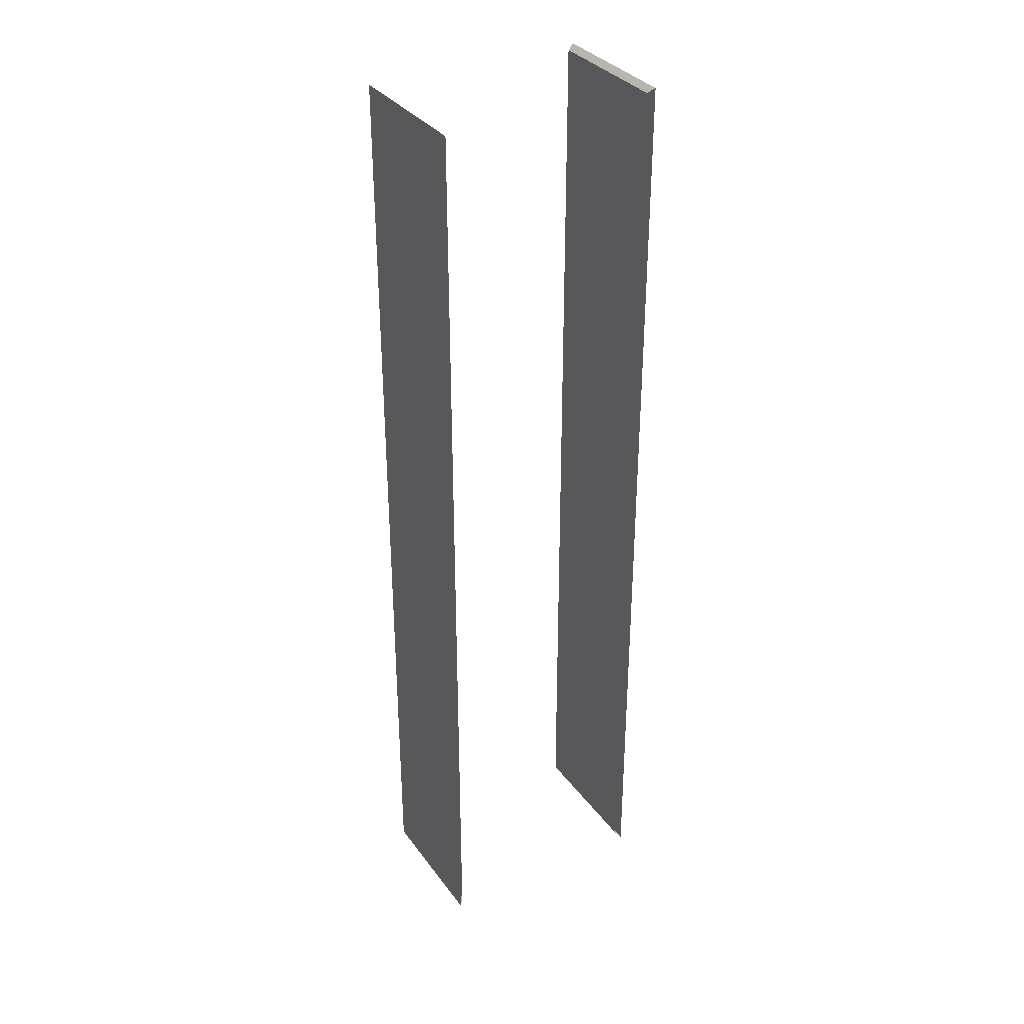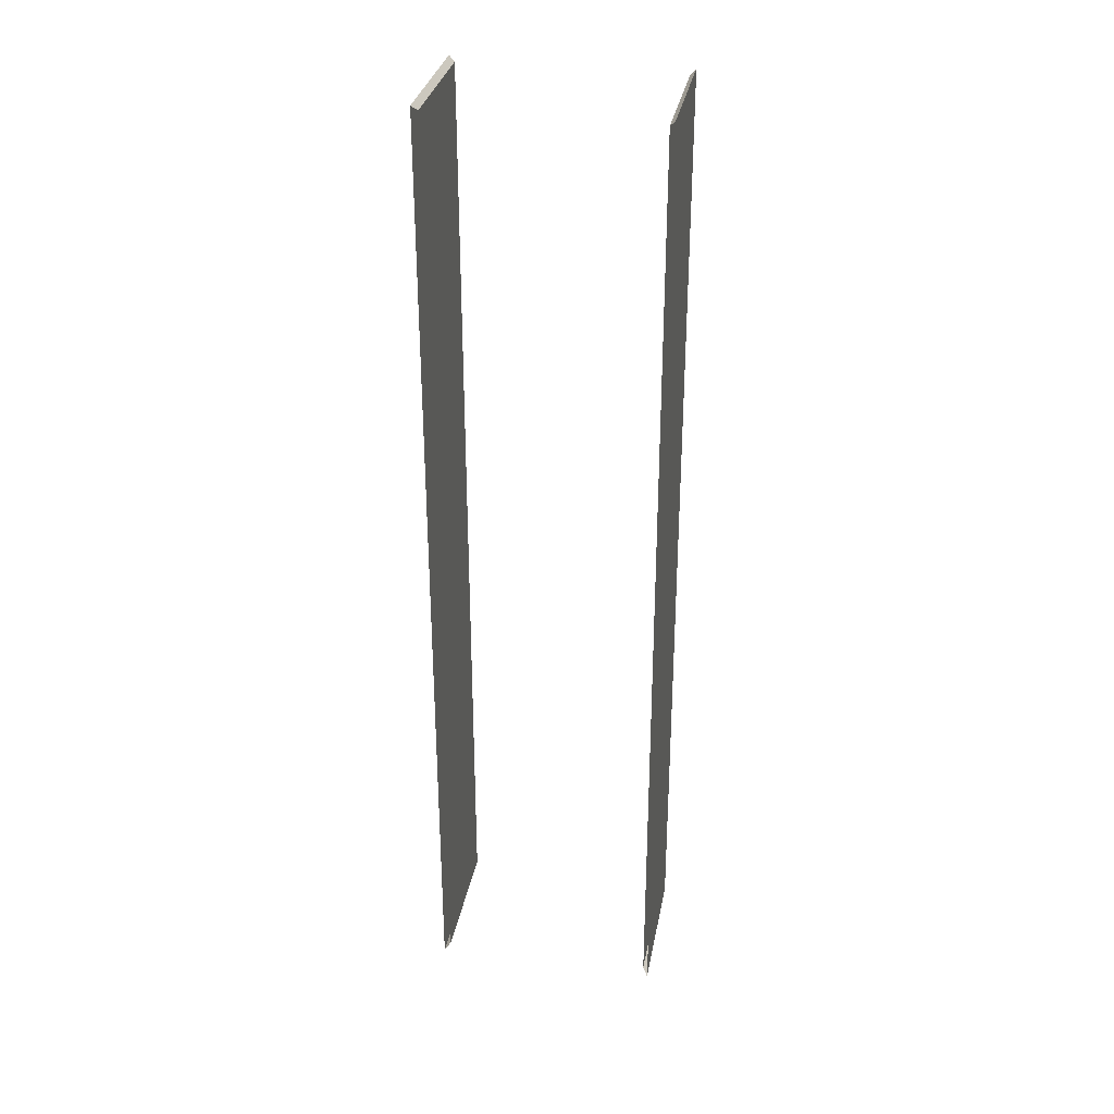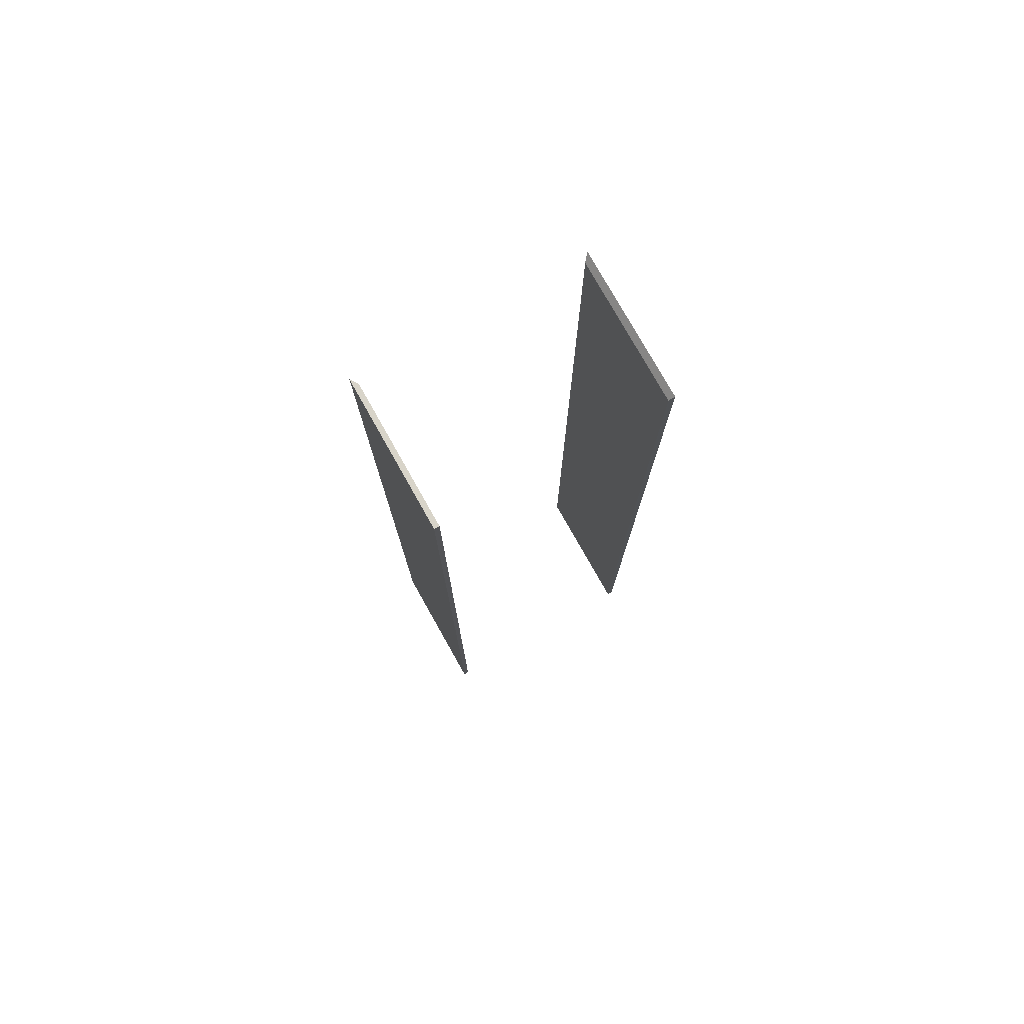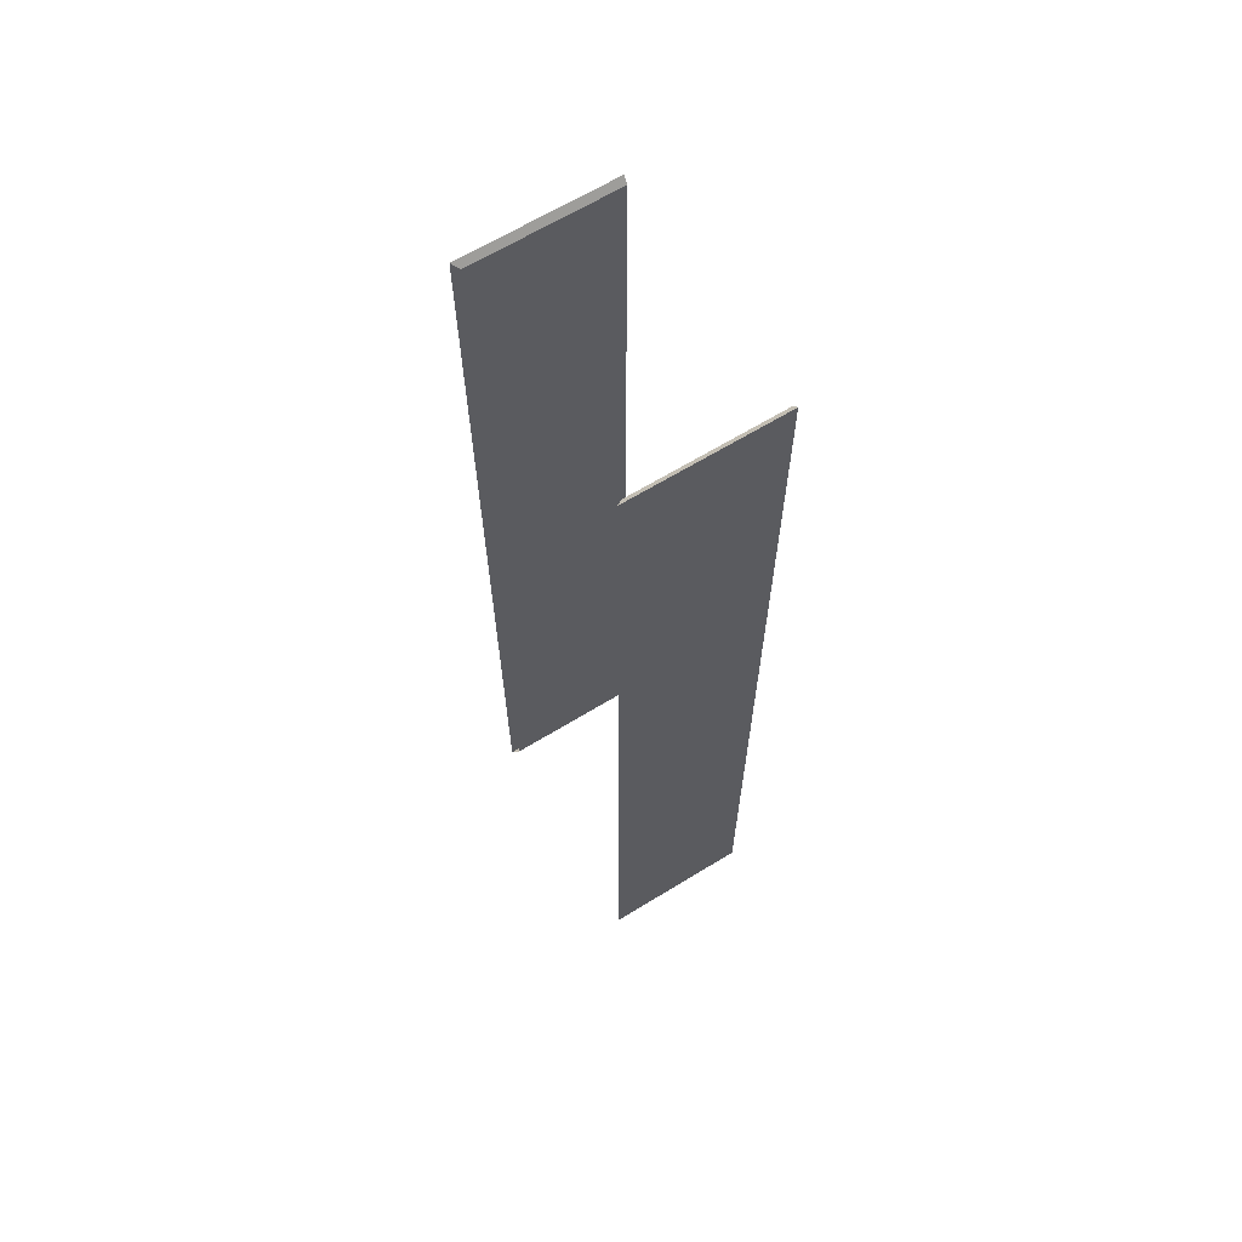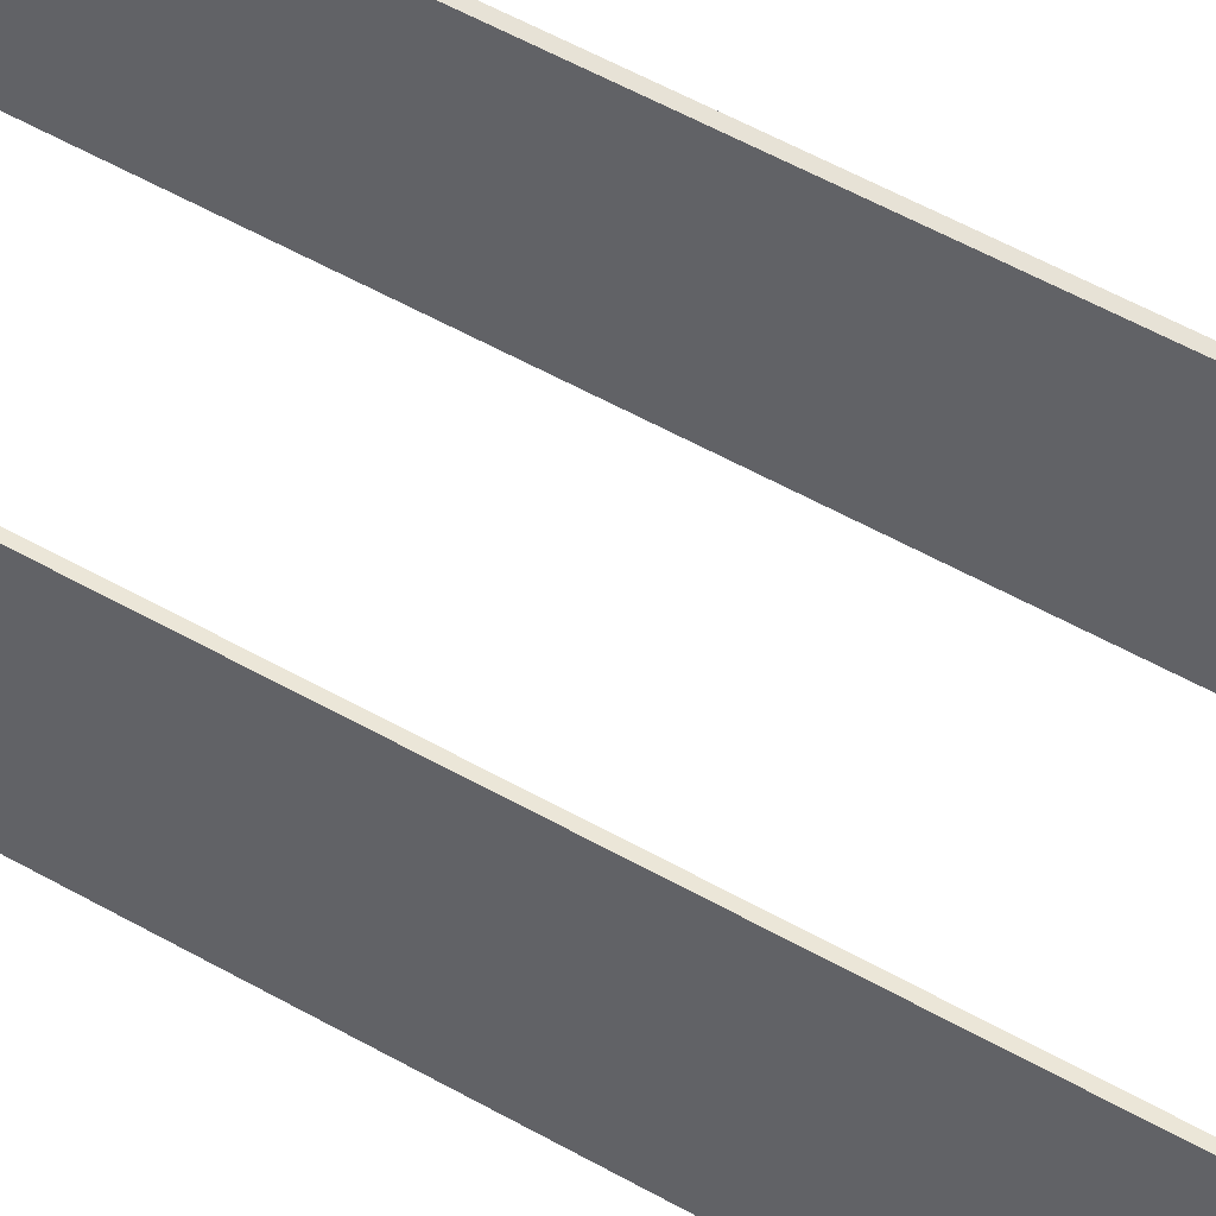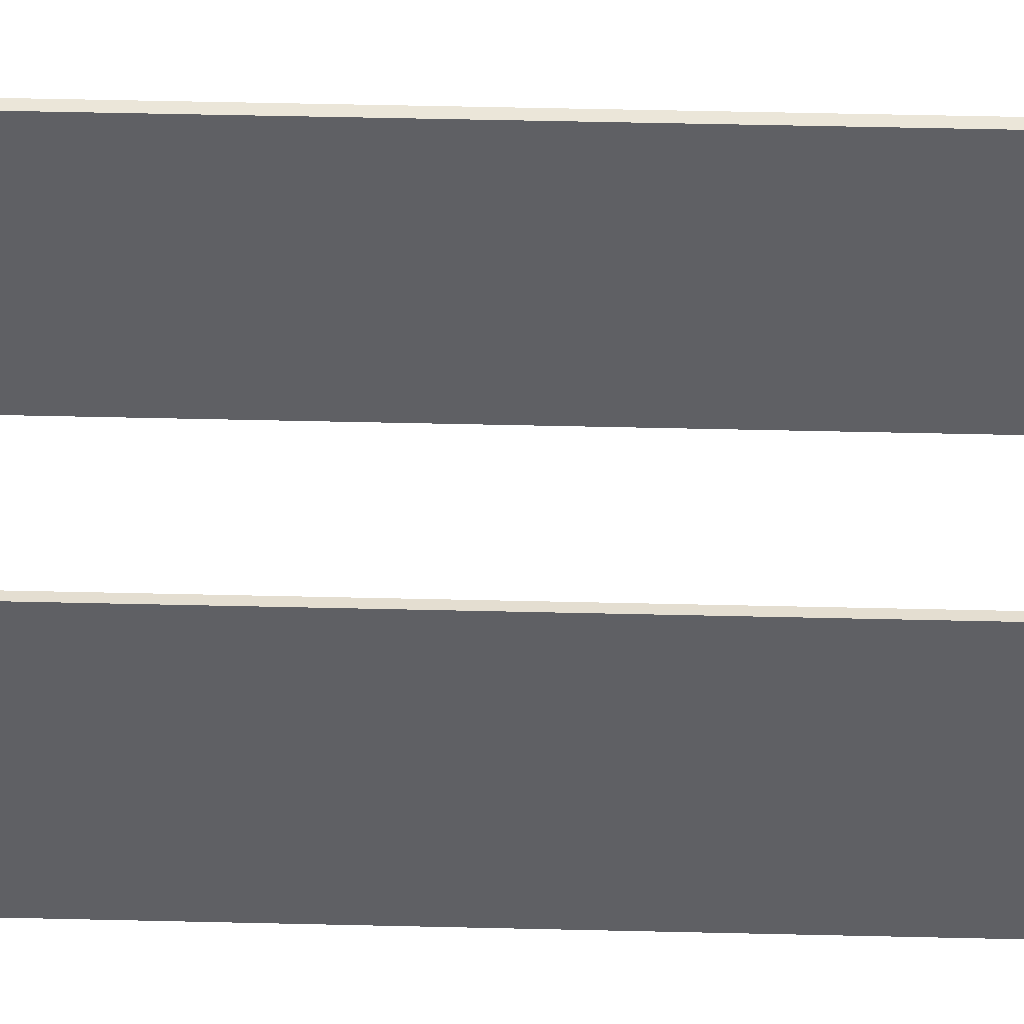
<metadata>
{"format":"obj","ext":"obj","renderer":"f3d","projection":"perspective","resolution":1024,"background":"white","views":[{"elev":33.8,"azim":149.3,"up":"+Y"},{"elev":31.6,"azim":-169.6,"up":"+Y"},{"elev":77.7,"azim":-29.4,"up":"+Y"},{"elev":65.5,"azim":-121.6,"up":"+Y"},{"elev":52.0,"azim":121.9,"up":"+Z"},{"elev":45.4,"azim":91.6,"up":"+Z"}]}
</metadata>
<code>
o background.001_Cube.002
v 5.261 53.48 -0.7165
v 5.261 53.48 4.878
v -3.494 53.48 -0.7165
v -3.494 53.48 4.878
v 5.261 91.98 -0.7165
v 5.261 91.98 4.878
v -3.494 91.98 -0.7165
v -3.494 91.98 4.878
v -3.71 53.25 -0.9681
v 5.476 53.25 -0.9681
v 5.476 53.25 4.912
v -3.71 53.25 4.912
v -3.71 92.22 -0.9681
v -3.71 92.22 4.912
v 5.476 92.22 -0.9681
v 5.476 92.22 4.912
f 3 7 8 4
f 5 1 2 6
f 9 12 14 13
f 15 16 11 10
f 2 11 16 6
f 6 16 15 5
f 7 13 14 8
f 1 10 11 2
f 8 14 12 4
f 4 12 9 3

</code>
